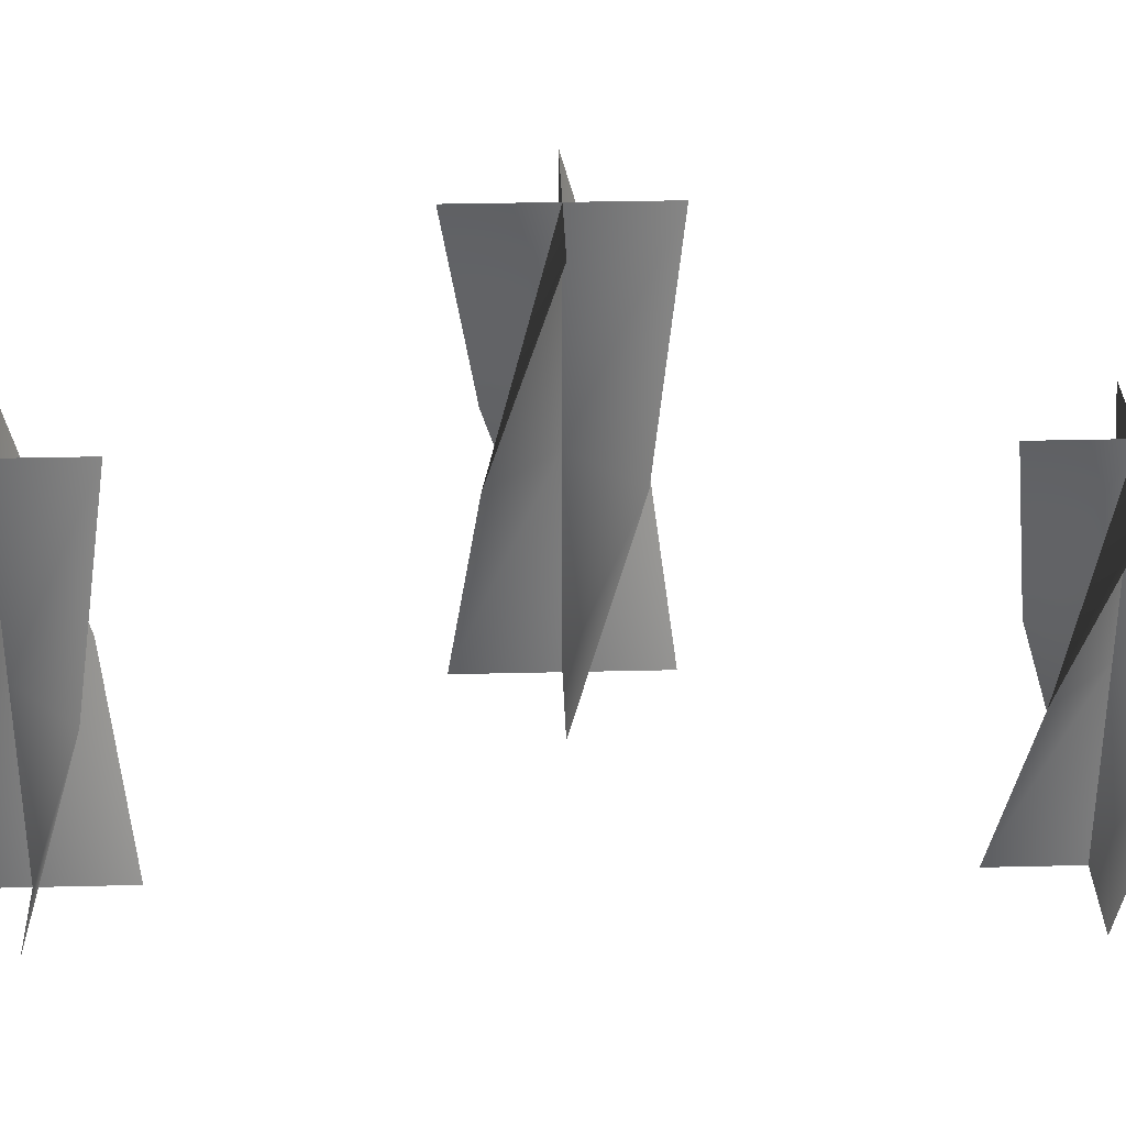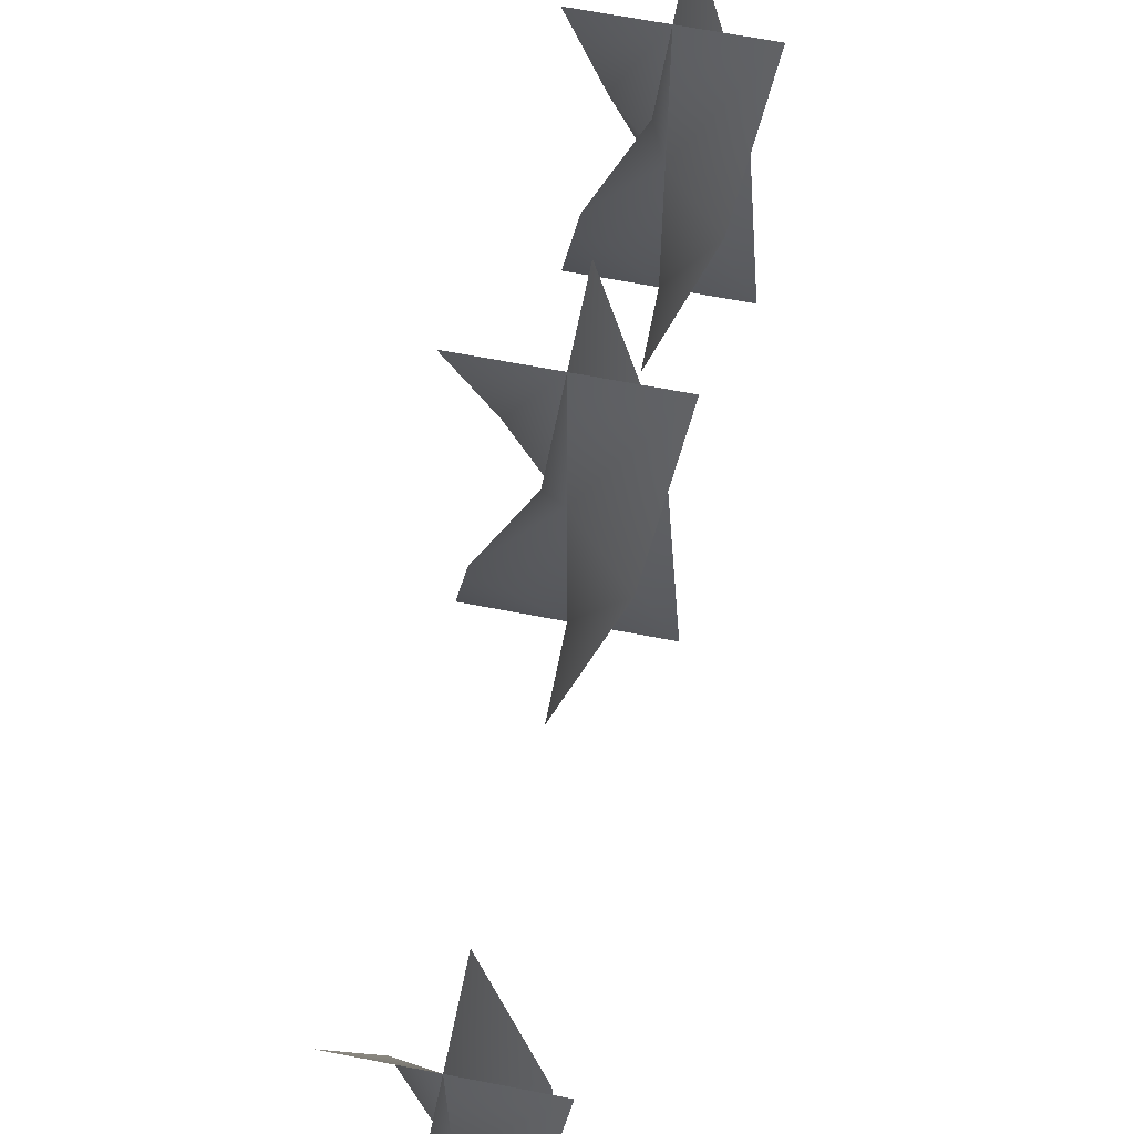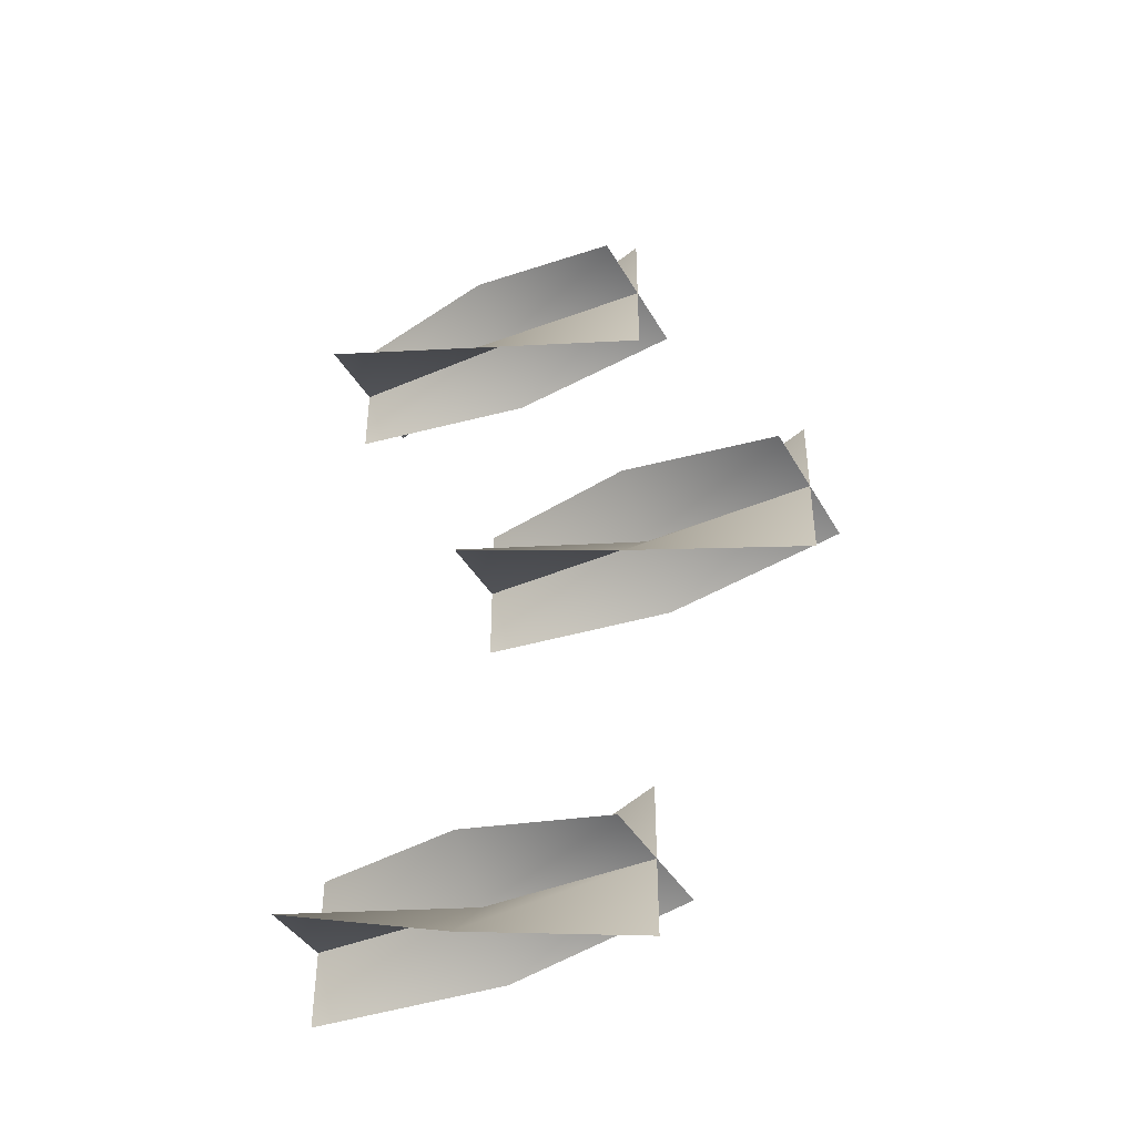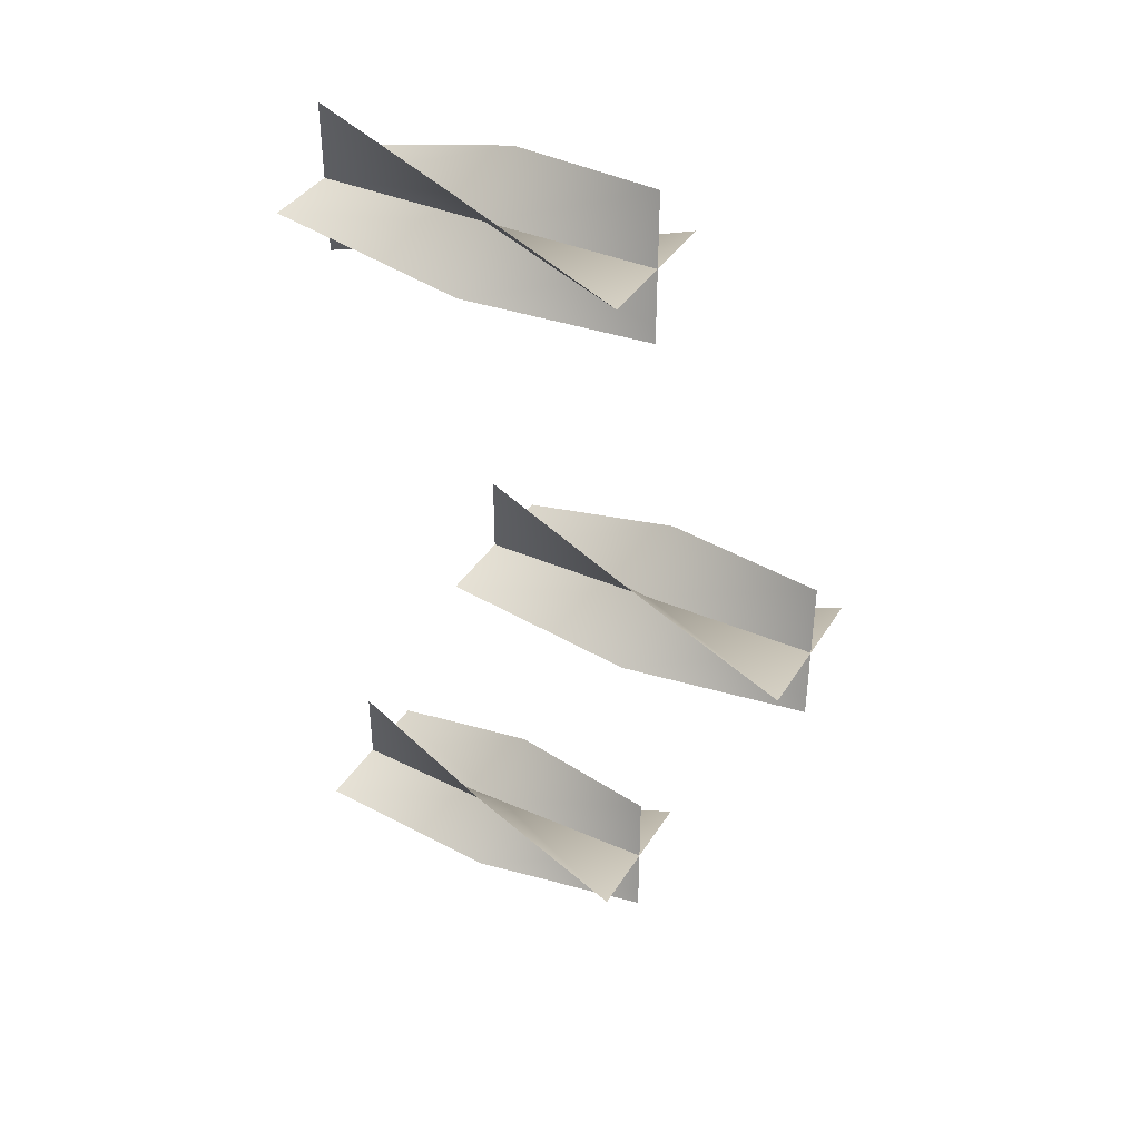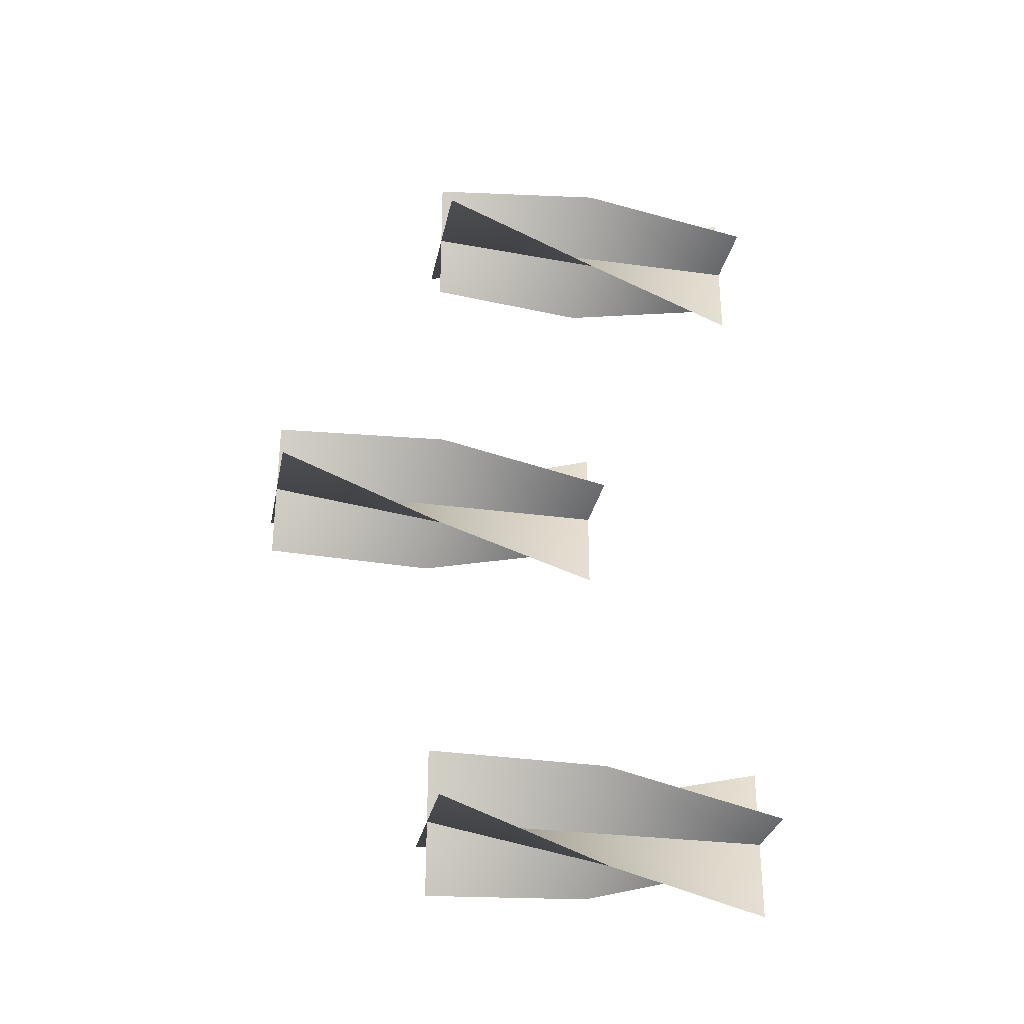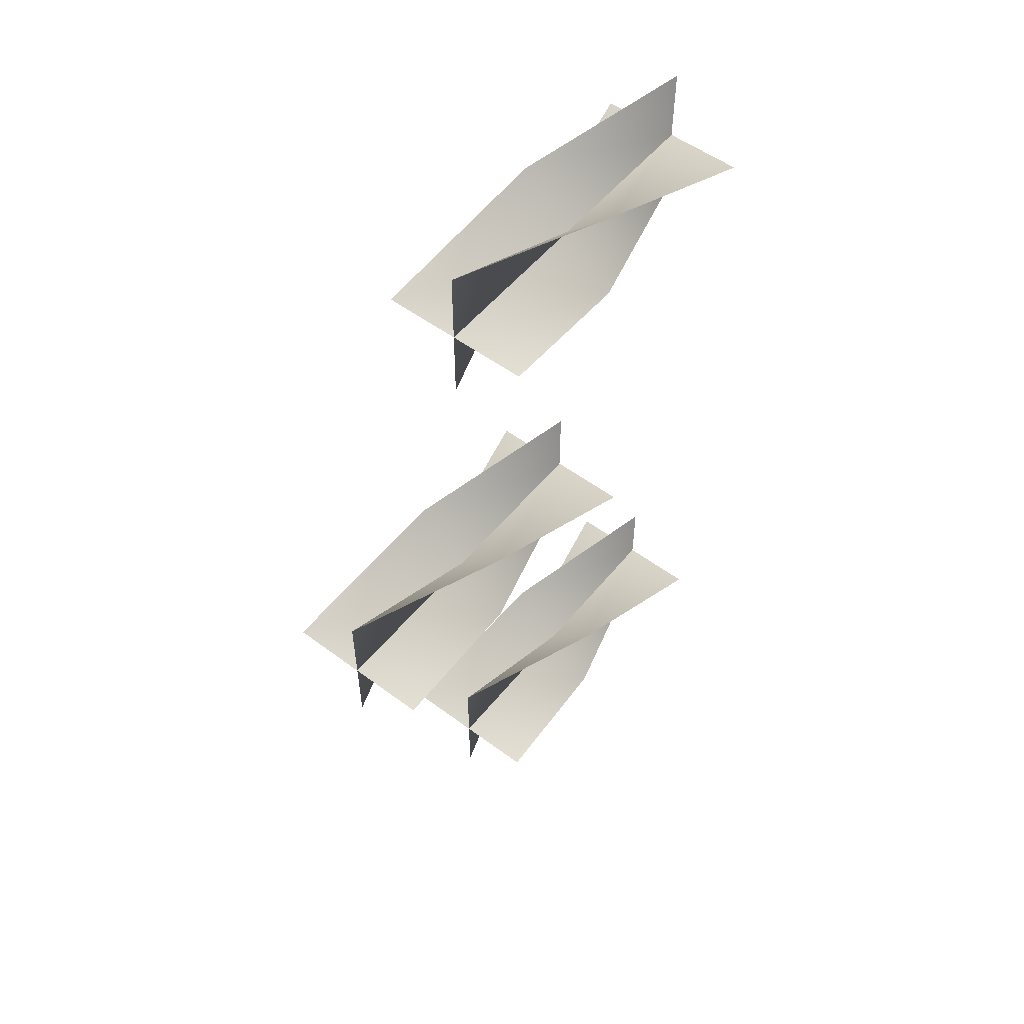
<metadata>
{"format":"obj","ext":"obj","renderer":"f3d","projection":"perspective","resolution":1024,"background":"white","views":[{"elev":33.1,"azim":-91.9,"up":"+Y"},{"elev":64.8,"azim":11.1,"up":"+Y"},{"elev":-41.0,"azim":117.4,"up":"+Z"},{"elev":38.8,"azim":118.7,"up":"+Z"},{"elev":-30.2,"azim":-101.2,"up":"+Z"},{"elev":54.0,"azim":-141.7,"up":"+Z"}]}
</metadata>
<code>
v -0.02316 0.743 -0.1398
v -4.857e-09 0.743 -0.163
v -4.857e-09 0.666 -0.163
v -0.0339 0.666 -0.163
v 0.0339 0.666 -0.163
v 0.02316 0.743 -0.1861
v -3.846e-09 0.82 -0.1291
v -4.857e-09 0.82 -0.163
v -5.867e-09 0.82 -0.1969
v 0.02316 0.743 -0.1398
v -4.857e-09 0.743 -0.163
v -4.857e-09 0.666 -0.163
v -3.846e-09 0.666 -0.1291
v -5.867e-09 0.666 -0.1969
v -0.02316 0.743 -0.1861
v 0.0339 0.82 -0.163
v -4.857e-09 0.82 -0.163
v -0.0339 0.82 -0.163
v -0.02316 0.743 -0.1398
v -0.0339 0.666 -0.163
v -4.857e-09 0.666 -0.163
v -4.857e-09 0.743 -0.163
v 0.0339 0.666 -0.163
v 0.02316 0.743 -0.1861
v -3.846e-09 0.82 -0.1291
v -4.857e-09 0.82 -0.163
v -5.867e-09 0.82 -0.1969
v 0.02316 0.743 -0.1398
v -3.846e-09 0.666 -0.1291
v -4.857e-09 0.666 -0.163
v -4.857e-09 0.743 -0.163
v -5.867e-09 0.666 -0.1969
v -0.02316 0.743 -0.1861
v 0.0339 0.82 -0.163
v -4.857e-09 0.82 -0.163
v -0.0339 0.82 -0.163
v -0.02316 0.743 0.1865
v 4.867e-09 0.743 0.1633
v 4.867e-09 0.666 0.1633
v -0.0339 0.666 0.1633
v 0.0339 0.666 0.1633
v 0.02316 0.743 0.1402
v 5.877e-09 0.82 0.1972
v 4.867e-09 0.82 0.1633
v 3.857e-09 0.82 0.1294
v 0.02316 0.743 0.1865
v 4.867e-09 0.743 0.1633
v 4.867e-09 0.666 0.1633
v 5.877e-09 0.666 0.1972
v 3.857e-09 0.666 0.1294
v -0.02316 0.743 0.1402
v 0.0339 0.82 0.1633
v 4.867e-09 0.82 0.1633
v -0.0339 0.82 0.1633
v -0.02316 0.743 0.1865
v -0.0339 0.666 0.1633
v 4.867e-09 0.666 0.1633
v 4.867e-09 0.743 0.1633
v 0.0339 0.666 0.1633
v 0.02316 0.743 0.1402
v 5.877e-09 0.82 0.1972
v 4.867e-09 0.82 0.1633
v 3.857e-09 0.82 0.1294
v 0.02316 0.743 0.1865
v 5.877e-09 0.666 0.1972
v 4.867e-09 0.666 0.1633
v 4.867e-09 0.743 0.1633
v 3.857e-09 0.666 0.1294
v -0.02316 0.743 0.1402
v 0.0339 0.82 0.1633
v 4.867e-09 0.82 0.1633
v -0.0339 0.82 0.1633
v -0.02316 0.82 0.02316
v 0 0.82 0
v 0 0.7431 0
v -0.0339 0.7431 1.01e-09
v 0.0339 0.7431 -1.01e-09
v 0.02316 0.82 -0.02316
v 1.01e-09 0.897 0.0339
v 0 0.897 0
v -1.01e-09 0.897 -0.0339
v 0.02316 0.82 0.02316
v 0 0.82 0
v 0 0.7431 0
v 1.01e-09 0.7431 0.0339
v -1.01e-09 0.7431 -0.0339
v -0.02316 0.82 -0.02316
v 0.0339 0.897 -1.01e-09
v 0 0.897 0
v -0.0339 0.897 1.01e-09
v -0.02316 0.82 0.02316
v -0.0339 0.7431 1.01e-09
v 0 0.7431 0
v 0 0.82 0
v 0.0339 0.7431 -1.01e-09
v 0.02316 0.82 -0.02316
v 1.01e-09 0.897 0.0339
v 0 0.897 0
v -1.01e-09 0.897 -0.0339
v 0.02316 0.82 0.02316
v 1.01e-09 0.7431 0.0339
v 0 0.7431 0
v 0 0.82 0
v -1.01e-09 0.7431 -0.0339
v -0.02316 0.82 -0.02316
v 0.0339 0.897 -1.01e-09
v 0 0.897 0
v -0.0339 0.897 1.01e-09
g Candlestick_01_3093_101
f 1 3 2
f 1 4 3
f 2 3 5
f 2 5 6
f 7 1 2
f 7 2 8
f 8 2 6
f 8 6 9
f 10 12 11
f 10 13 12
f 11 12 14
f 11 14 15
f 16 10 11
f 16 11 17
f 17 11 15
f 17 15 18
f 19 21 20
f 19 22 21
f 22 23 21
f 22 24 23
f 25 22 19
f 25 26 22
f 26 24 22
f 26 27 24
f 28 30 29
f 28 31 30
f 31 32 30
f 31 33 32
f 34 31 28
f 34 35 31
f 35 33 31
f 35 36 33
f 37 39 38
f 37 40 39
f 38 39 41
f 38 41 42
f 43 37 38
f 43 38 44
f 44 38 42
f 44 42 45
f 46 48 47
f 46 49 48
f 47 48 50
f 47 50 51
f 52 46 47
f 52 47 53
f 53 47 51
f 53 51 54
f 55 57 56
f 55 58 57
f 58 59 57
f 58 60 59
f 61 58 55
f 61 62 58
f 62 60 58
f 62 63 60
f 64 66 65
f 64 67 66
f 67 68 66
f 67 69 68
f 70 67 64
f 70 71 67
f 71 69 67
f 71 72 69
f 73 75 74
f 73 76 75
f 74 75 77
f 74 77 78
f 79 73 74
f 79 74 80
f 80 74 78
f 80 78 81
f 82 84 83
f 82 85 84
f 83 84 86
f 83 86 87
f 88 82 83
f 88 83 89
f 89 83 87
f 89 87 90
f 91 93 92
f 91 94 93
f 94 95 93
f 94 96 95
f 97 94 91
f 97 98 94
f 98 96 94
f 98 99 96
f 100 102 101
f 100 103 102
f 103 104 102
f 103 105 104
f 106 103 100
f 106 107 103
f 107 105 103
f 107 108 105

</code>
